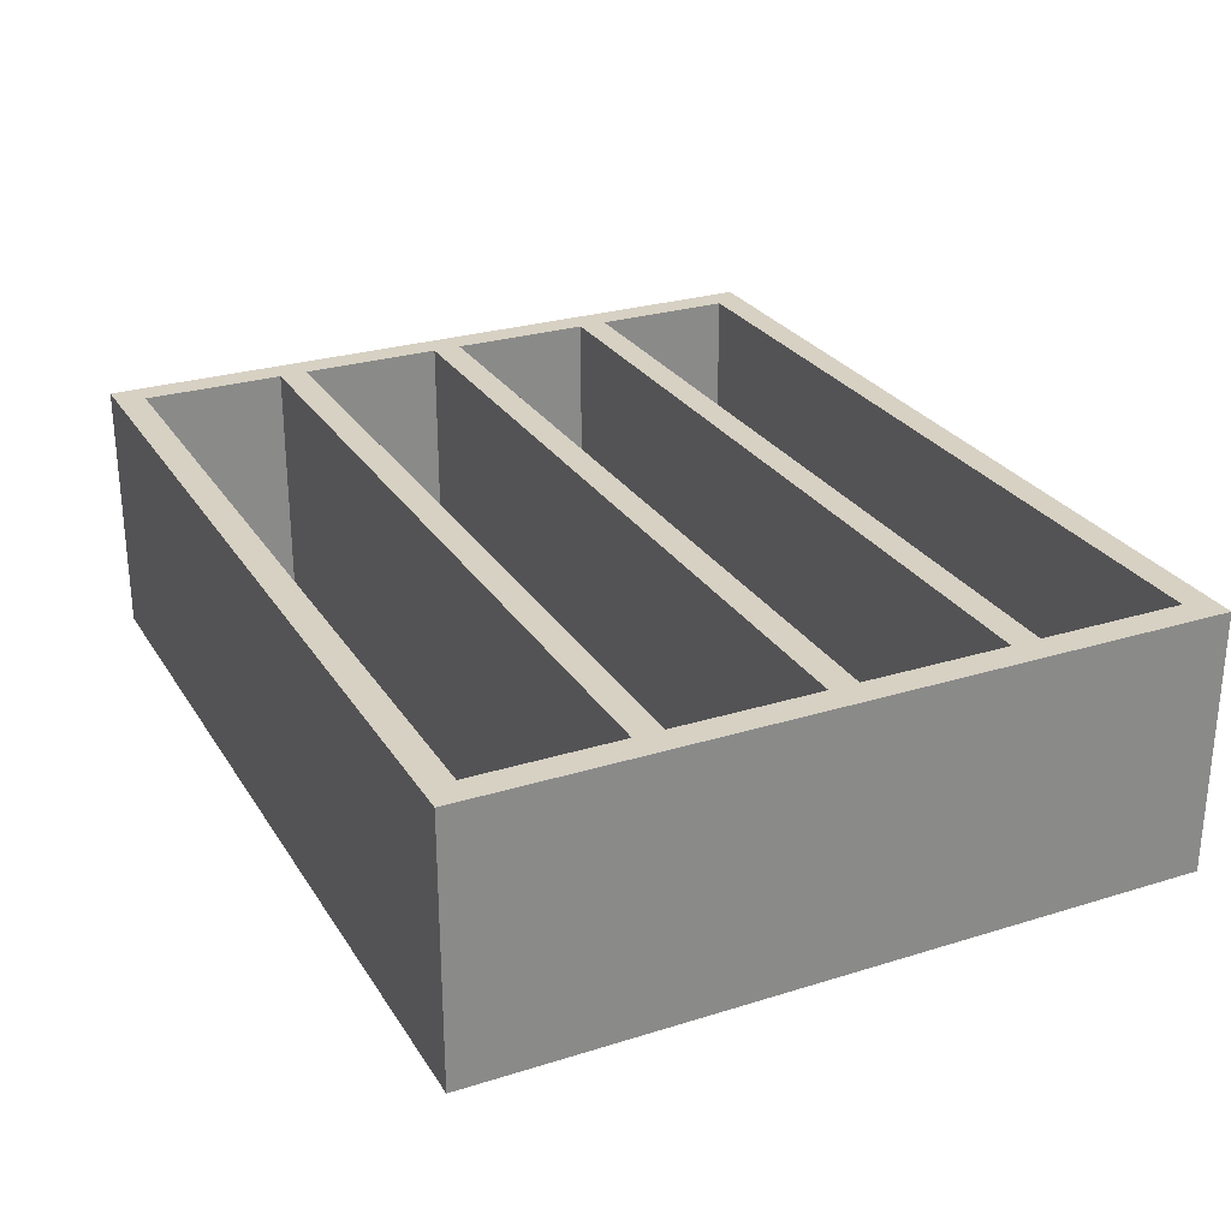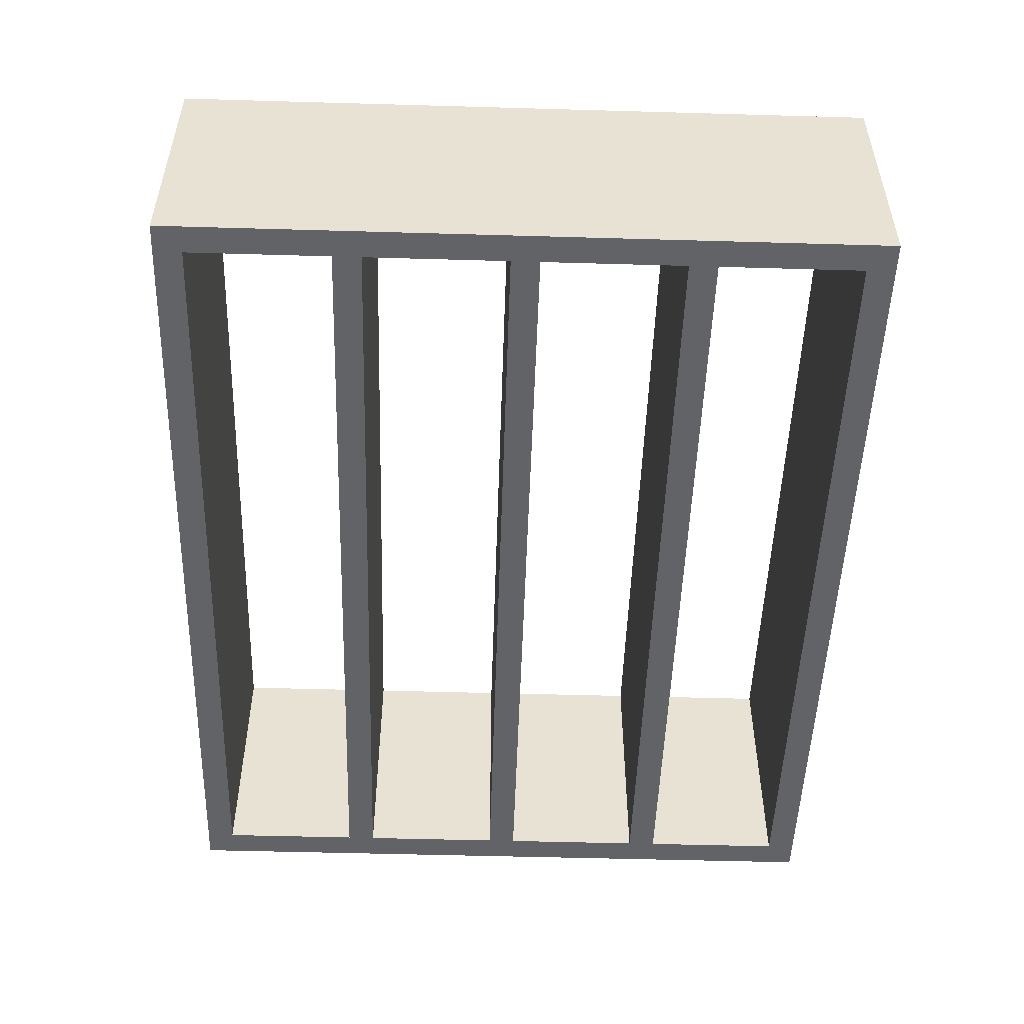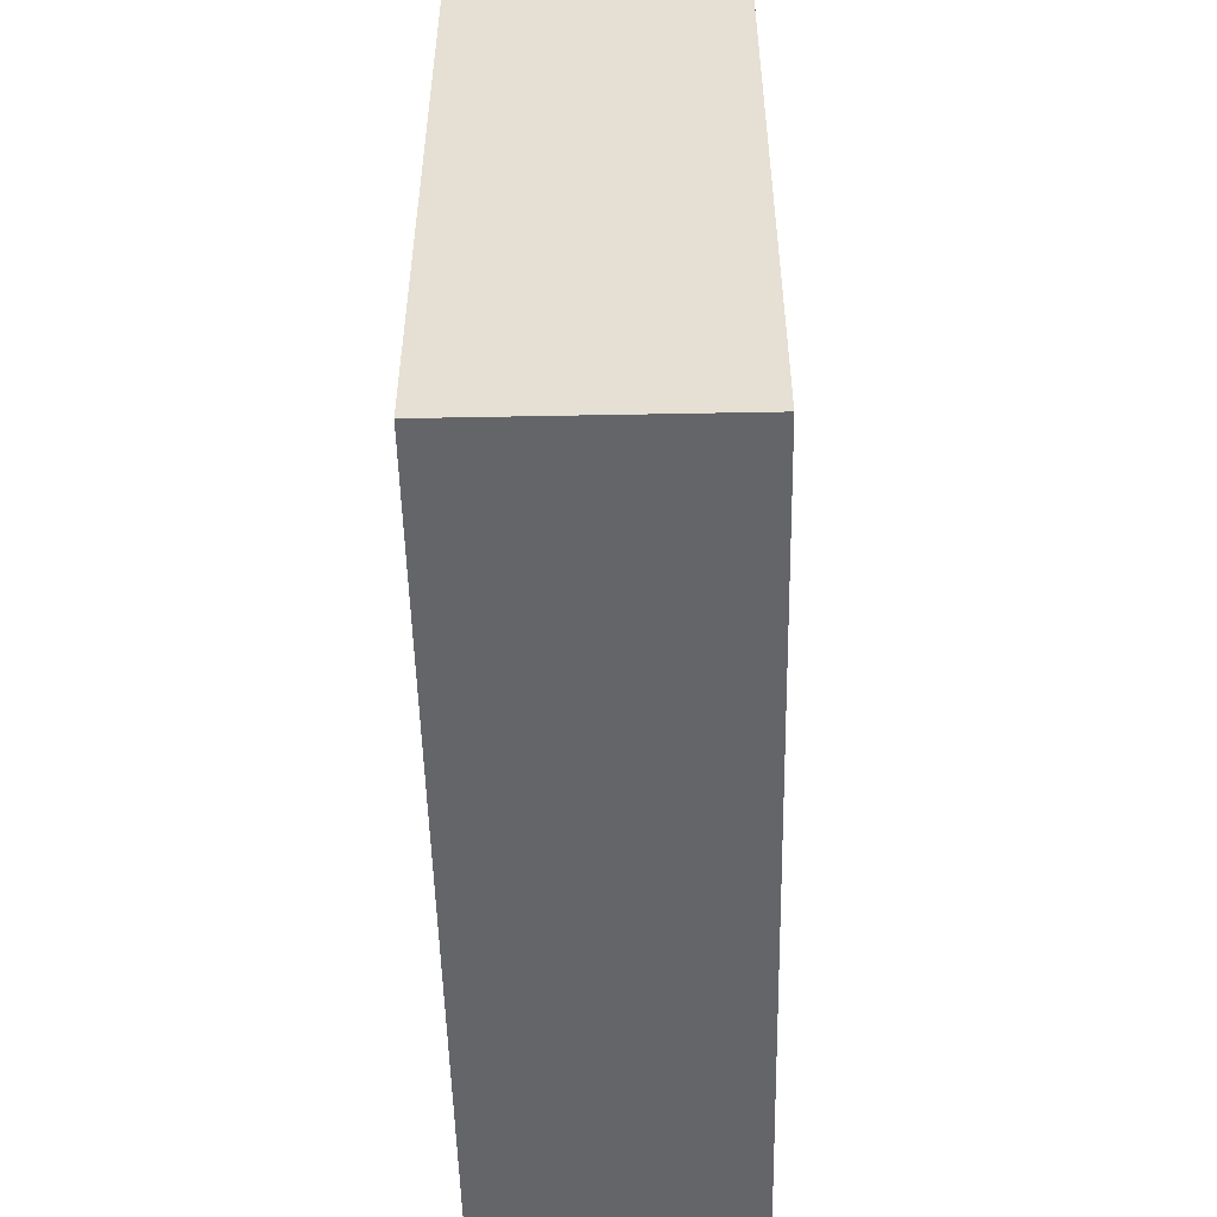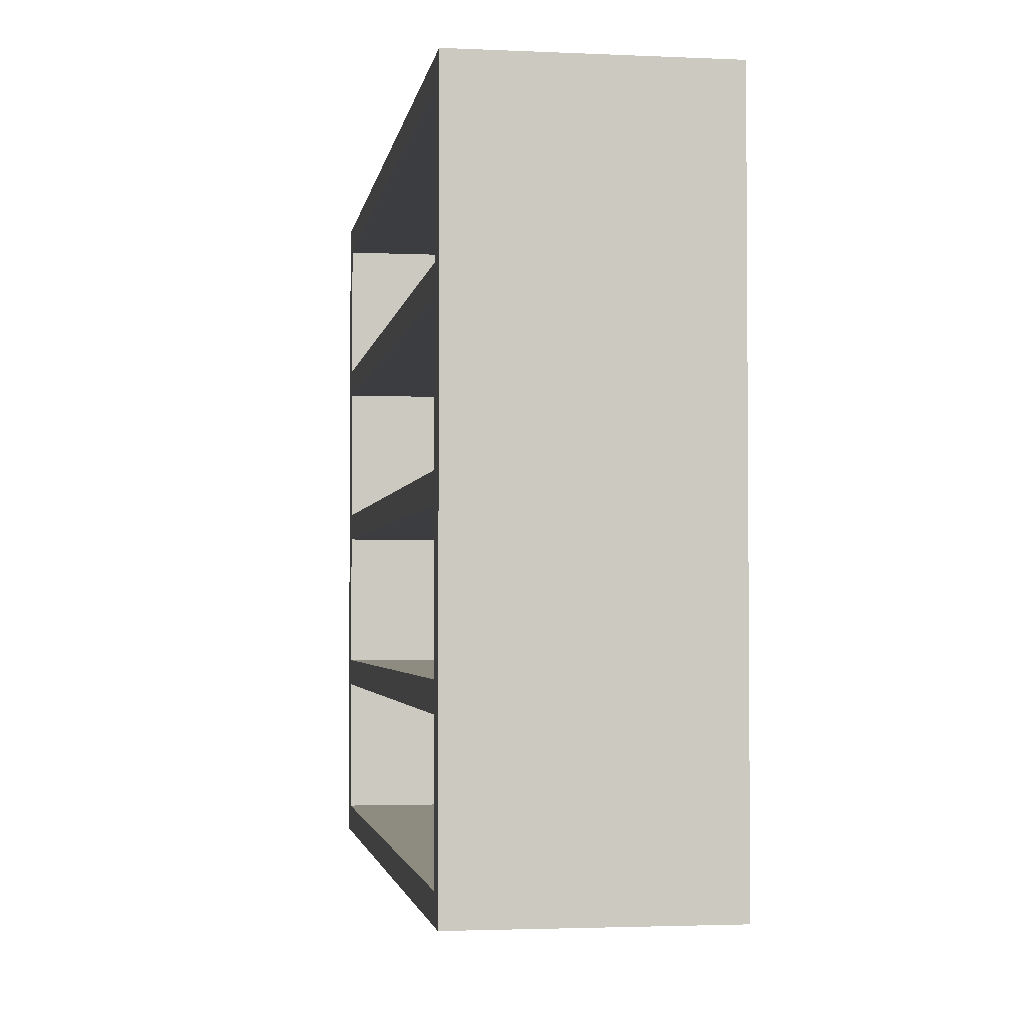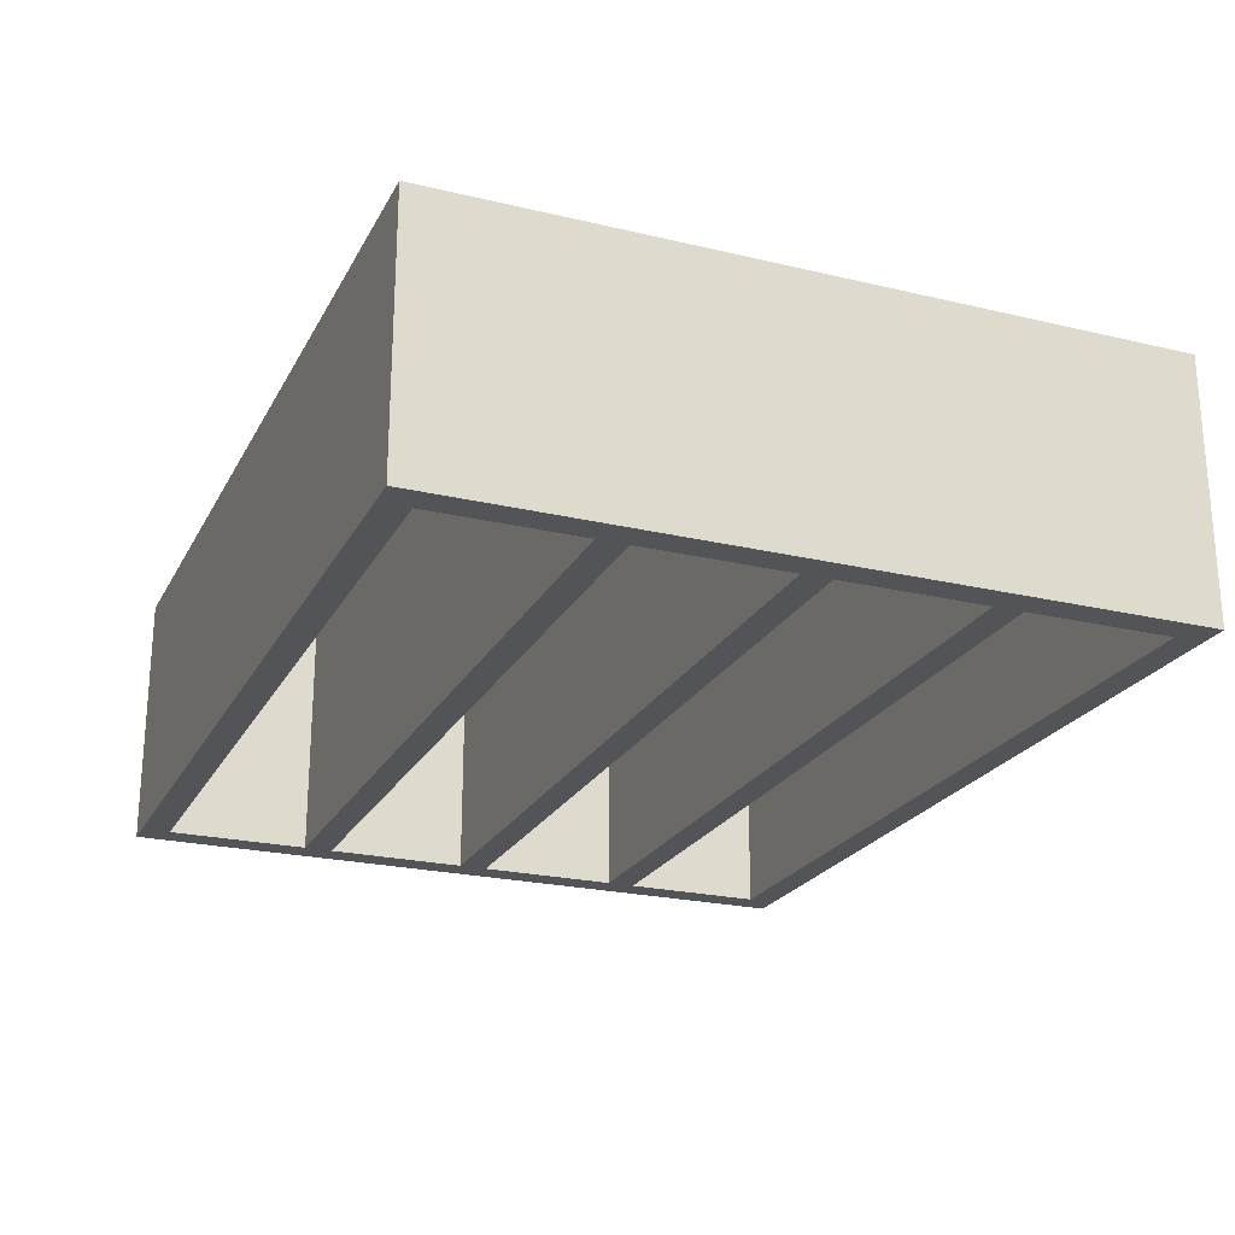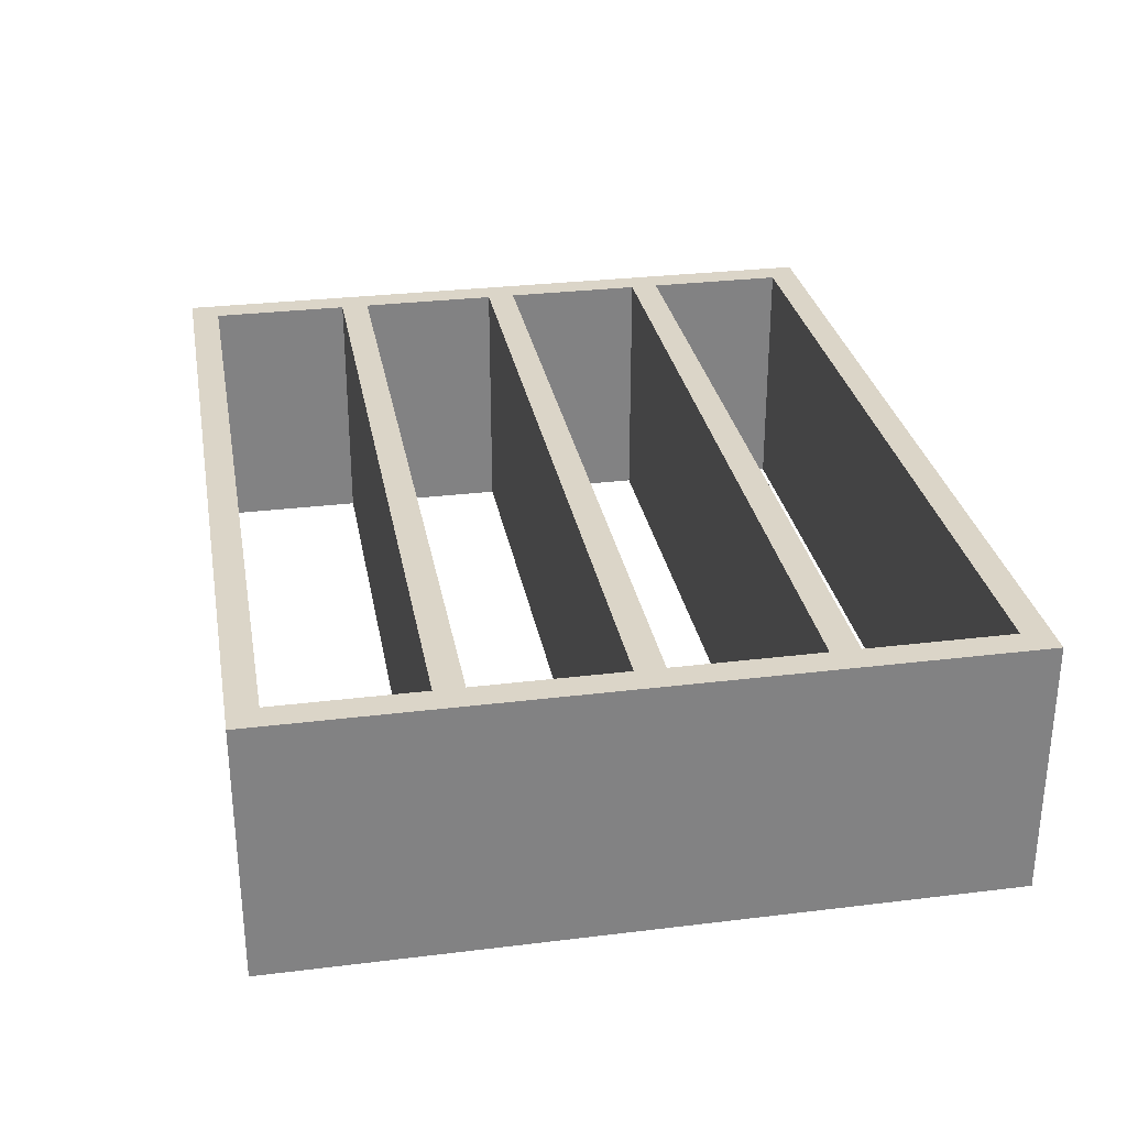
<metadata>
{"format":"obj","ext":"obj","renderer":"f3d","projection":"perspective","resolution":1024,"background":"white","views":[{"elev":27.1,"azim":-115.7,"up":"+Z"},{"elev":-50.9,"azim":88.2,"up":"+Z"},{"elev":-51.5,"azim":-88.8,"up":"+Y"},{"elev":-2.7,"azim":-98.8,"up":"+Y"},{"elev":-23.0,"azim":68.0,"up":"+Z"},{"elev":29.6,"azim":79.8,"up":"+Z"}]}
</metadata>
<code>
o
v -2 0 0.4
v -2 0 -0.5
v -2 2.5 0.4
v -2 2.5 -0.5
v 1 0.1 0.4
v 1 0.1 -0.5
v 1 0.6 0.4
v 1 0.6 -0.5
v 1 0.7 0.4
v 1 0.7 -0.5
v 1 1.2 0.4
v 1 1.2 -0.5
v 1 1.3 0.4
v 1 1.3 -0.5
v 1 1.8 0.4
v 1 1.8 -0.5
v 1 1.9 0.4
v 1 1.9 -0.5
v 1 2.4 0.4
v 1 2.4 -0.5
v -1.9 0.1 0.4
v -1.9 0.1 -0.5
v -1.9 0.6 0.4
v -1.9 0.6 -0.5
v -1.9 0.7 0.4
v -1.9 0.7 -0.5
v -1.9 1.2 0.4
v -1.9 1.2 -0.5
v -1.9 1.3 0.4
v -1.9 1.3 -0.5
v -1.9 1.8 0.4
v -1.9 1.8 -0.5
v -1.9 1.9 0.4
v -1.9 1.9 -0.5
v -1.9 2.4 0.4
v -1.9 2.4 -0.5
v 1.1 0 0.4
v 1.1 0 -0.5
v 1.1 2.5 0.4
v 1.1 2.5 -0.5
v -2 0 0.4
v -2 2.5 0.4
v -1.9 0.1 0.4
v -1.9 0.6 0.4
v -1.9 0.7 0.4
v -1.9 1.2 0.4
v -1.9 1.3 0.4
v -1.9 1.8 0.4
v -1.9 1.9 0.4
v -1.9 2.4 0.4
v 1 0.1 0.4
v 1 0.6 0.4
v 1 0.7 0.4
v 1 1.2 0.4
v 1 1.3 0.4
v 1 1.8 0.4
v 1 1.9 0.4
v 1 2.4 0.4
v 1.1 0 0.4
v 1.1 2.5 0.4
v -2 0 -0.5
v -2 2.5 -0.5
v -1.9 0.1 -0.5
v -1.9 0.6 -0.5
v -1.9 0.7 -0.5
v -1.9 1.2 -0.5
v -1.9 1.3 -0.5
v -1.9 1.8 -0.5
v -1.9 1.9 -0.5
v -1.9 2.4 -0.5
v 1 0.1 -0.5
v 1 0.6 -0.5
v 1 0.7 -0.5
v 1 1.2 -0.5
v 1 1.3 -0.5
v 1 1.8 -0.5
v 1 1.9 -0.5
v 1 2.4 -0.5
v 1.1 0 -0.5
v 1.1 2.5 -0.5
v -2 0 0.4
v 1.1 0 0.4
v -2 0 -0.5
v 1.1 0 -0.5
v -1.9 0.6 0.4
v 1 0.6 0.4
v -1.9 0.6 -0.5
v 1 0.6 -0.5
v -1.9 1.2 0.4
v 1 1.2 0.4
v -1.9 1.2 -0.5
v 1 1.2 -0.5
v -1.9 1.8 0.4
v 1 1.8 0.4
v -1.9 1.8 -0.5
v 1 1.8 -0.5
v -1.9 2.4 0.4
v 1 2.4 0.4
v -1.9 2.4 -0.5
v 1 2.4 -0.5
v -1.9 0.1 0.4
v 1 0.1 0.4
v -1.9 0.1 -0.5
v 1 0.1 -0.5
v -1.9 0.7 0.4
v 1 0.7 0.4
v -1.9 0.7 -0.5
v 1 0.7 -0.5
v -1.9 1.3 0.4
v 1 1.3 0.4
v -1.9 1.3 -0.5
v 1 1.3 -0.5
v -1.9 1.9 0.4
v 1 1.9 0.4
v -1.9 1.9 -0.5
v 1 1.9 -0.5
v -2 2.5 0.4
v 1.1 2.5 0.4
v -2 2.5 -0.5
v 1.1 2.5 -0.5
f 3 2 1
f 4 2 3
f 7 6 5
f 8 6 7
f 11 10 9
f 12 10 11
f 15 14 13
f 16 14 15
f 19 18 17
f 20 18 19
f 21 22 23
f 23 22 24
f 25 26 27
f 27 26 28
f 29 30 31
f 31 30 32
f 33 34 35
f 35 34 36
f 37 38 39
f 39 38 40
f 43 42 41
f 44 42 43
f 45 42 44
f 46 42 45
f 47 42 46
f 48 42 47
f 49 42 48
f 50 42 49
f 51 43 41
f 52 45 44
f 53 45 52
f 54 47 46
f 55 47 54
f 56 49 48
f 57 49 56
f 58 42 50
f 59 57 56
f 59 58 57
f 59 55 54
f 59 51 41
f 59 56 55
f 59 53 52
f 59 54 53
f 59 52 51
f 60 42 58
f 60 58 59
f 61 62 63
f 63 62 64
f 64 62 65
f 65 62 66
f 66 62 67
f 67 62 68
f 68 62 69
f 69 62 70
f 61 63 71
f 64 65 72
f 72 65 73
f 66 67 74
f 74 67 75
f 68 69 76
f 76 69 77
f 70 62 78
f 76 77 79
f 77 78 79
f 74 75 79
f 61 71 79
f 75 76 79
f 72 73 79
f 73 74 79
f 71 72 79
f 78 62 80
f 79 78 80
f 83 82 81
f 84 82 83
f 87 86 85
f 88 86 87
f 91 90 89
f 92 90 91
f 95 94 93
f 96 94 95
f 99 98 97
f 100 98 99
f 101 102 103
f 103 102 104
f 105 106 107
f 107 106 108
f 109 110 111
f 111 110 112
f 113 114 115
f 115 114 116
f 117 118 119
f 119 118 120

</code>
